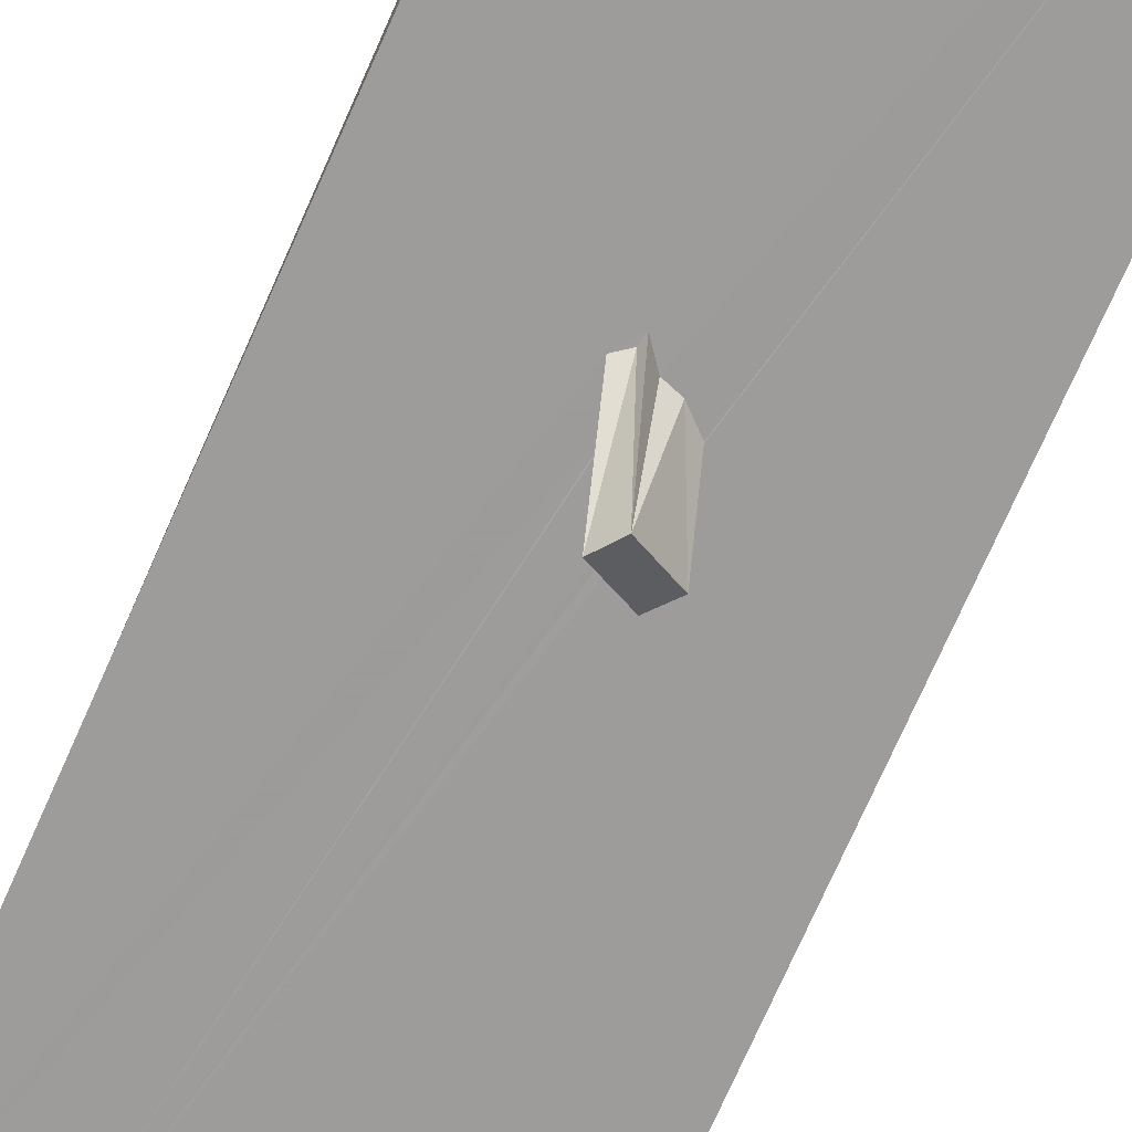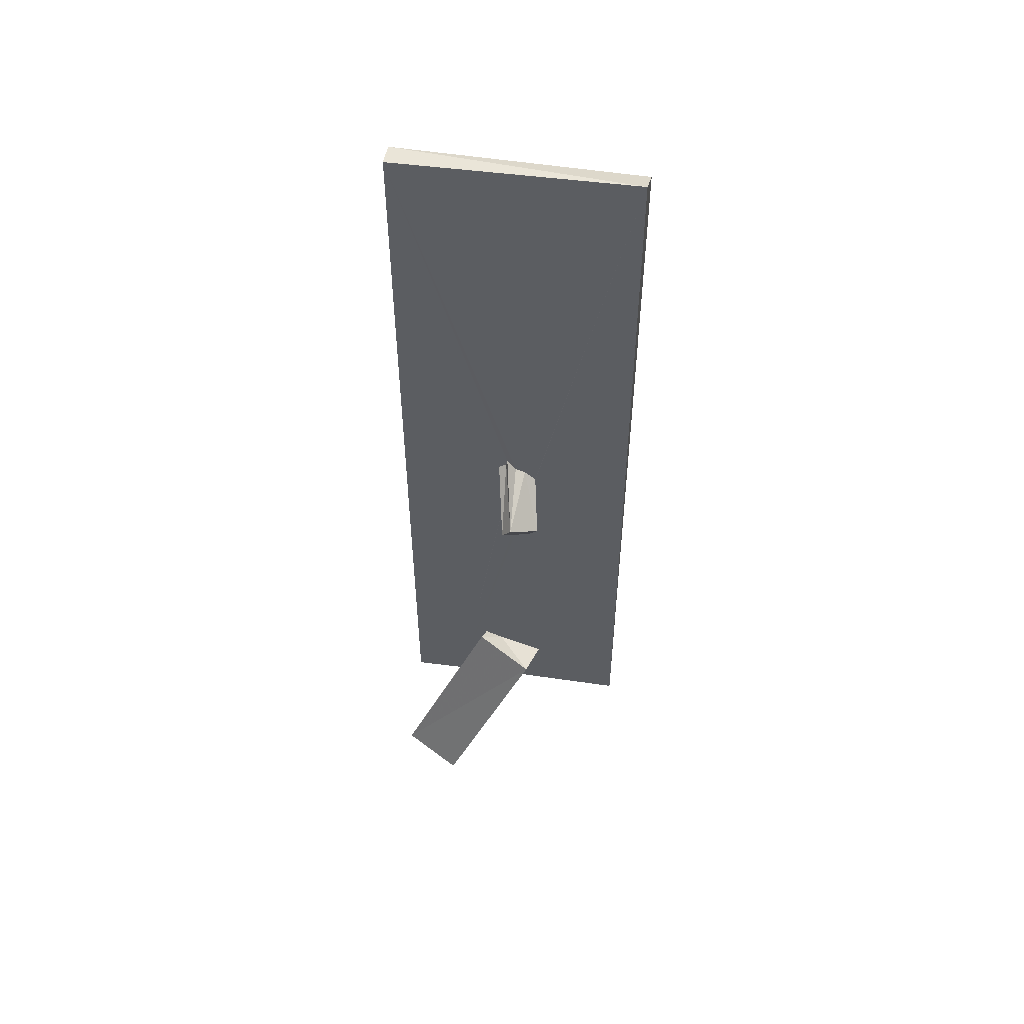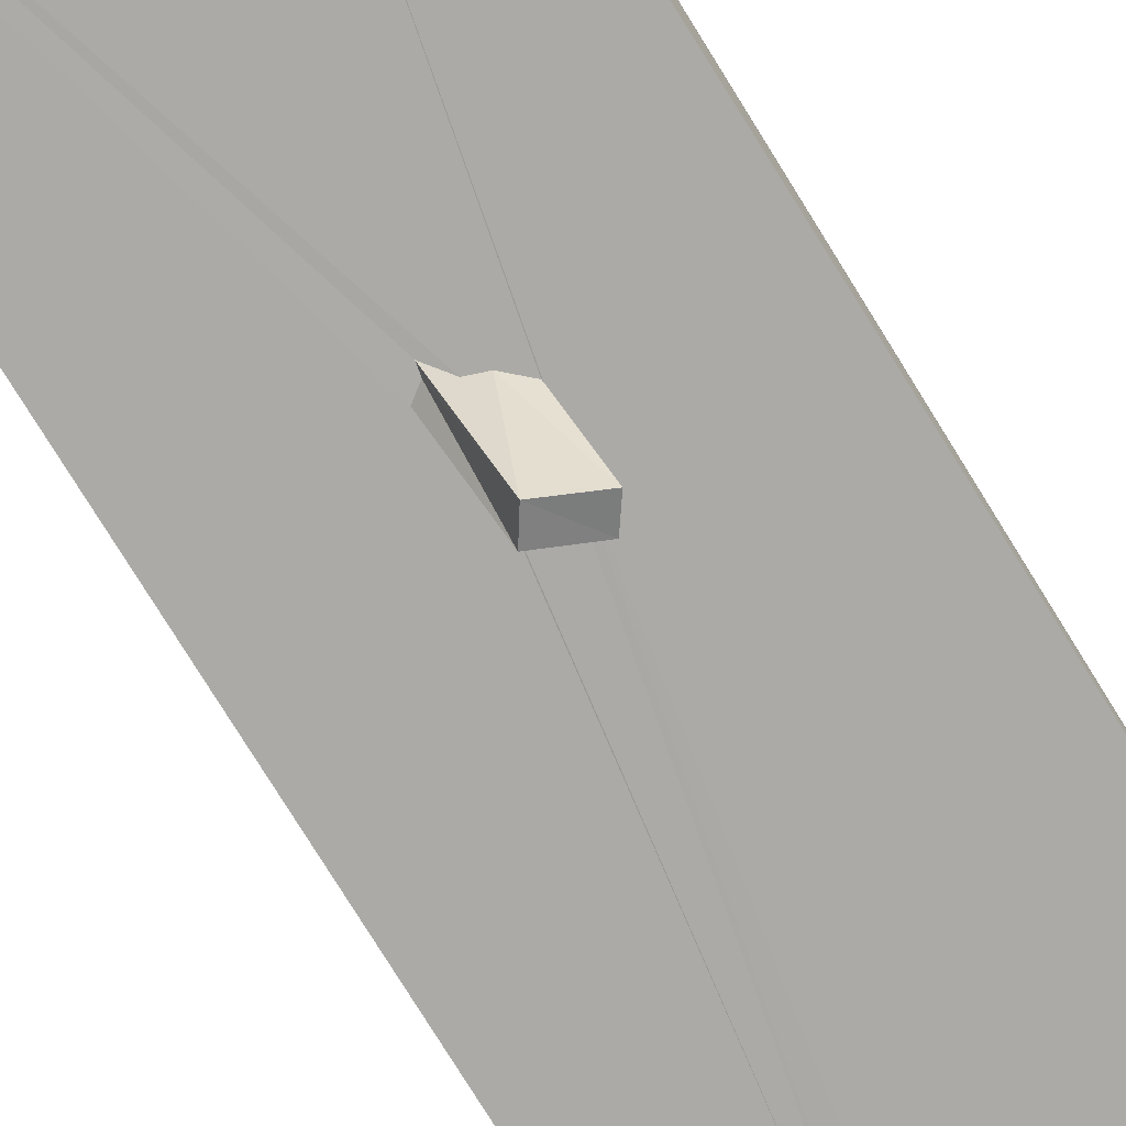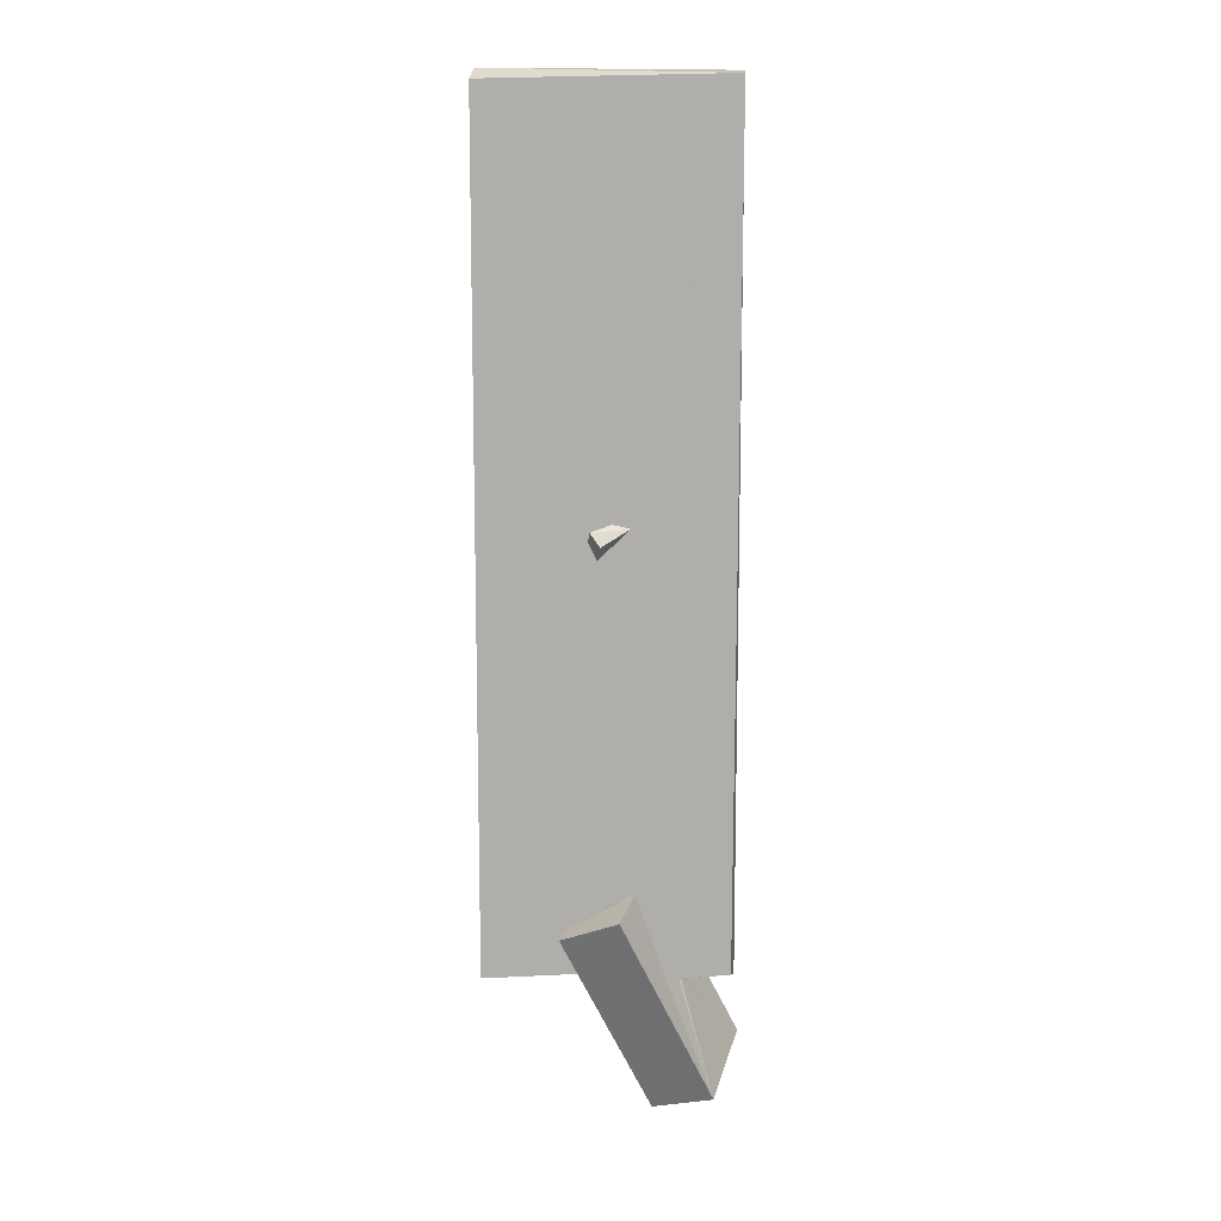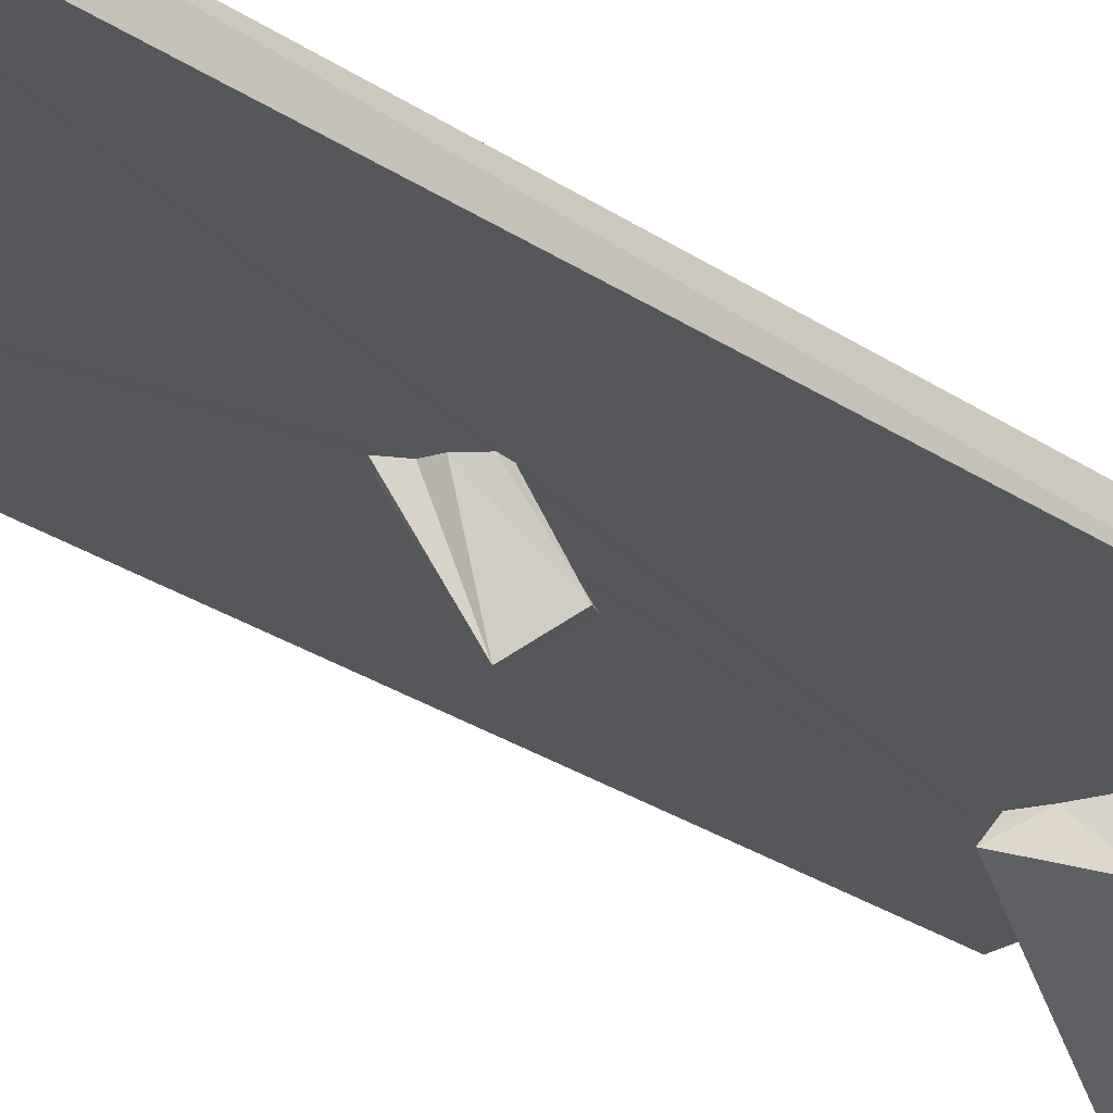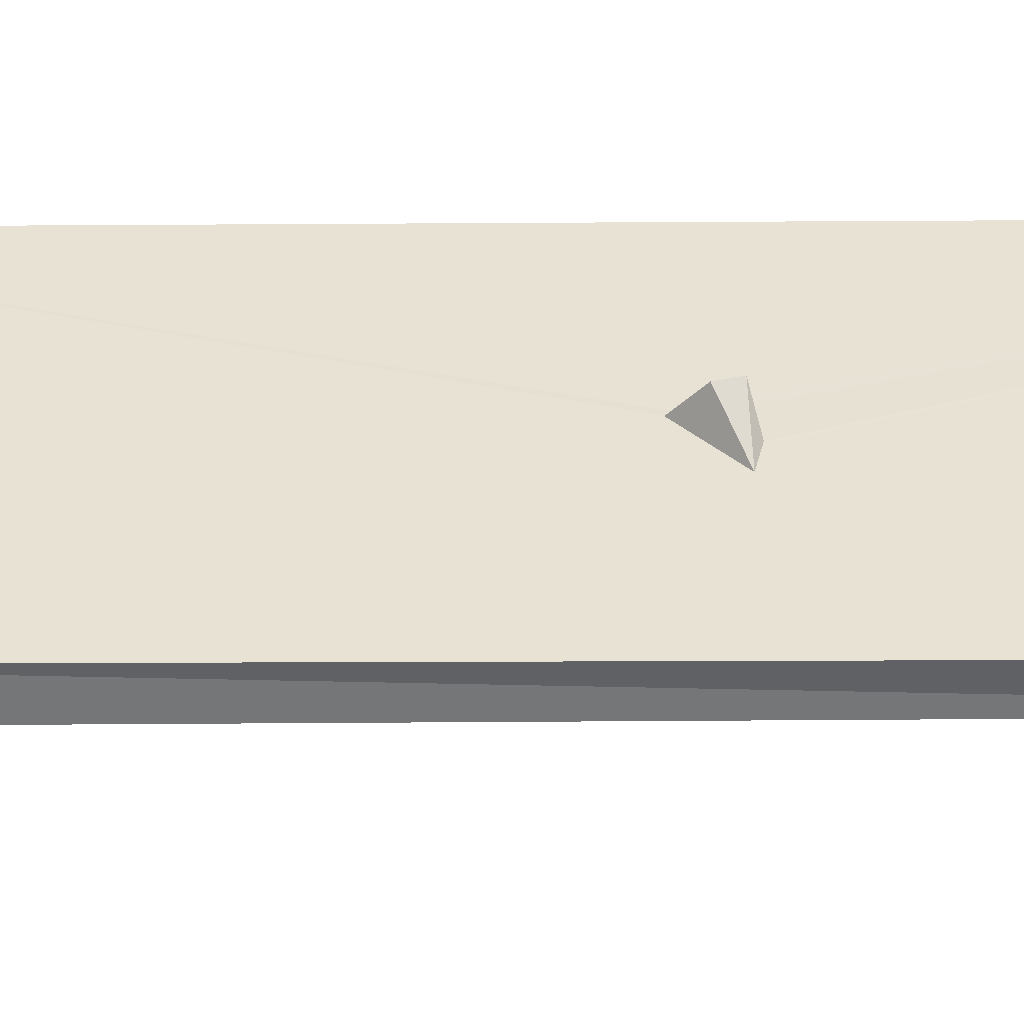
<metadata>
{"format":"obj","ext":"obj","renderer":"f3d","projection":"perspective","resolution":1024,"background":"white","views":[{"elev":-70.1,"azim":156.4,"up":"+Z"},{"elev":52.9,"azim":-171.5,"up":"+Y"},{"elev":-75.9,"azim":-148.4,"up":"+Z"},{"elev":11.6,"azim":3.0,"up":"+Y"},{"elev":-27.3,"azim":-136.3,"up":"+Z"},{"elev":39.8,"azim":89.5,"up":"+Z"}]}
</metadata>
<code>
o 654_Cube.2629
v -1.74 -5.998 -0.1793
v -1.72 -5.996 0.1828
v -1.724 5.939 0.18
v -1.699 6.09 -0.1816
v -0.1994 -5.936 0.0211
v 0.08808 0.3486 0.1801
v 1.737 6 0.1788
v 0.07592 0.293 0.1808
v -0.01105 -0.07748 0.1801
v -0.123 -0.1919 0.1815
v -0.1759 0.09227 0.1789
v -0.1558 -0.1153 0.1794
v -0.243 0.06449 0.1798
v -0.4358 -5.063 -0.1812
v -0.2793 -5.899 0.1821
v -0.1103 -5.966 -0.1825
v -0.1443 -5.977 -0.1197
v -0.5277 -5.248 0.1825
v 0.3014 0.2439 0.1792
v 0.3252 0.2667 0.1799
v 0.2984 0.242 0.1805
v 0.497 -4.688 -0.1824
v 0.2353 -4.813 -0.1819
v 1.736 6.051 -0.1766
v -0.3936 -5.626 0.1828
v 0.6127 -7.985 -0.1815
v 0.963 -7.475 -1.413
v 0.3855 -4.75 0.1815
v -0.2521 -5.105 0.1814
v 0.547 -4.525 -0.4191
v -0.2925 -4.845 -0.7676
v -0.3097 -0.326 -0.1832
v 0.9227 -5.82 -0.1805
v -0.3205 -0.1937 -0.1805
v -0.3169 -0.2363 -0.1816
v 1.69 -5.877 0.1801
v -0.01226 0.00925 -0.183
v 0.1193 0.1818 -0.1803
v 1.731 -6.003 -0.1819
v 0.06384 -0.152 -0.1801
v 0.2493 0.01076 -0.1815
v 0.1376 0.09328 -0.1812
v -0.6274 -5.335 0.4468
v 0.2055 -4.956 0.8041
v 0.8101 -5.961 0.1818
v -0.1568 -0.04263 -0.1828
v 0.06918 -0.2334 -0.1816
v -0.2494 -0.3521 -0.1812
v -0.1848 -0.4653 -0.1815
v 1.797 -7.183 -1.056
v 1.473 -7.697 0.1776
v 0.9749 -6.035 -0.101
v 0.9823 -5.991 -0.1813
v 0.9902 -5.998 -0.1388
v -0.4456 -0.6823 -0.8162
v -0.2987 -0.8898 -0.7388
v -0.06055 -0.4396 -1.074
v 0.07931 -0.6503 -1.001
v -0.06619 0.02909 0.4448
v 0.3197 0.2373 0.1831
v -0.2081 0.2134 0.3699
f 1 2 3 4
f 33 32 48 49
f 49 47 33
f 40 39 33 47
f 37 46 34 4
f 41 42 38 24
f 24 39 41
f 39 40 41
f 37 4 24 38
f 4 35 22
f 32 33 22 35
f 4 34 35
f 14 4 22 23
f 14 1 4
f 39 53 33
f 16 1 14
f 24 7 36 39
f 18 29 28 7
f 21 20 18
f 18 7 21
f 7 19 21
f 9 2 18 20
f 7 3 6 19
f 3 2 13
f 2 10 12 13
f 11 8 3 13
f 8 6 3
f 2 9 10
f 28 45 36 7
f 15 25 18 2
f 52 39 36 45
f 39 52 54
f 54 53 39
f 2 1 5 15
f 5 1 16 17
f 7 24 4 3
f 26 51 44 43
f 27 26 17 16
f 31 27 16 14
f 15 5 26
f 26 43 15
f 43 18 25 15
f 5 17 26
f 31 30 50 27
f 33 50 30 22
f 54 51 50 53
f 50 33 53
f 51 54 52
f 52 45 51
f 45 44 51
f 45 28 44
f 51 26 27 50
f 30 31 23 22
f 31 14 23
f 43 44 29 18
f 44 28 29
f 59 61 13 12
f 10 59 12
f 55 32 35
f 55 49 48 32
f 55 56 49
f 61 8 11 13
f 38 57 37
f 57 55 46 37
f 34 46 55
f 55 35 34
f 19 60 21
f 58 57 42 41
f 42 57 38
f 60 9 20 21
f 60 59 10 9
f 56 40 47
f 56 58 41 40
f 56 47 49
f 56 55 57 58
f 60 19 6
f 8 61 60 6
f 60 61 59

</code>
